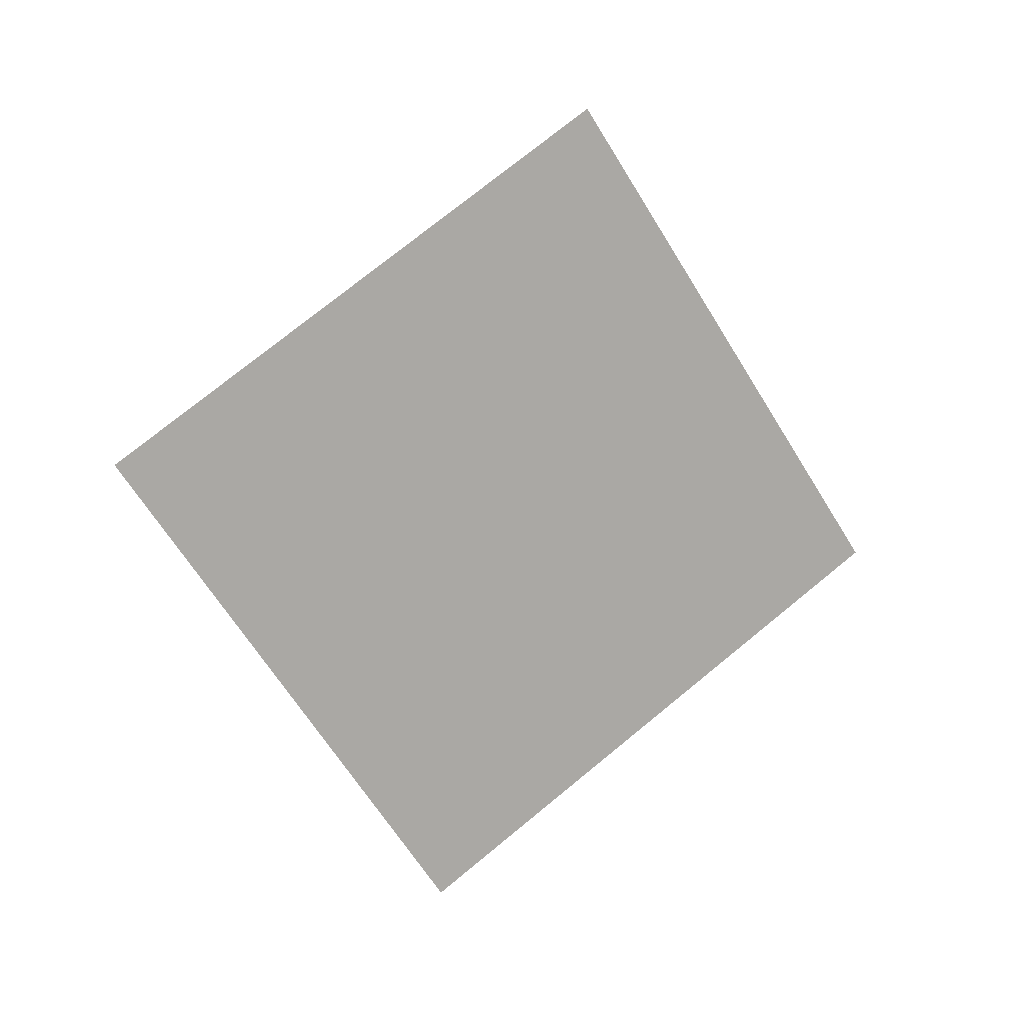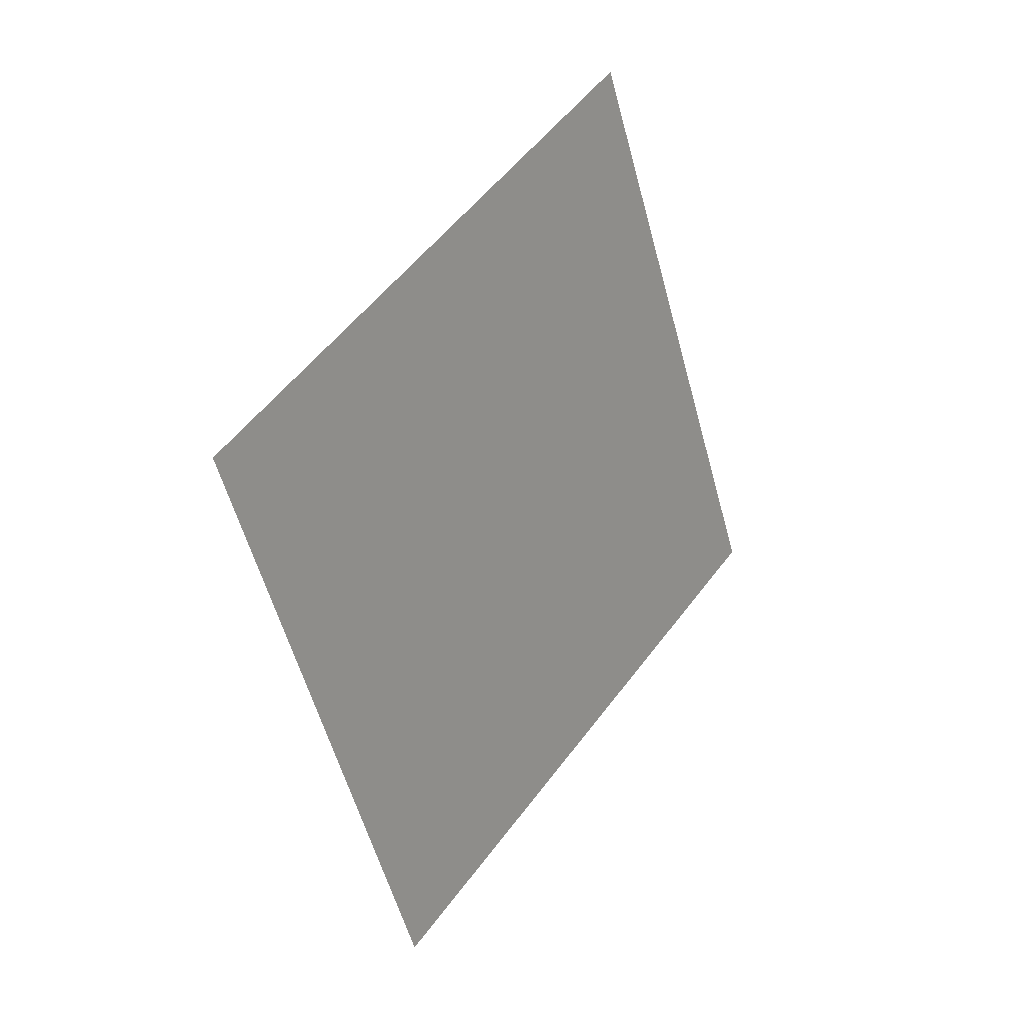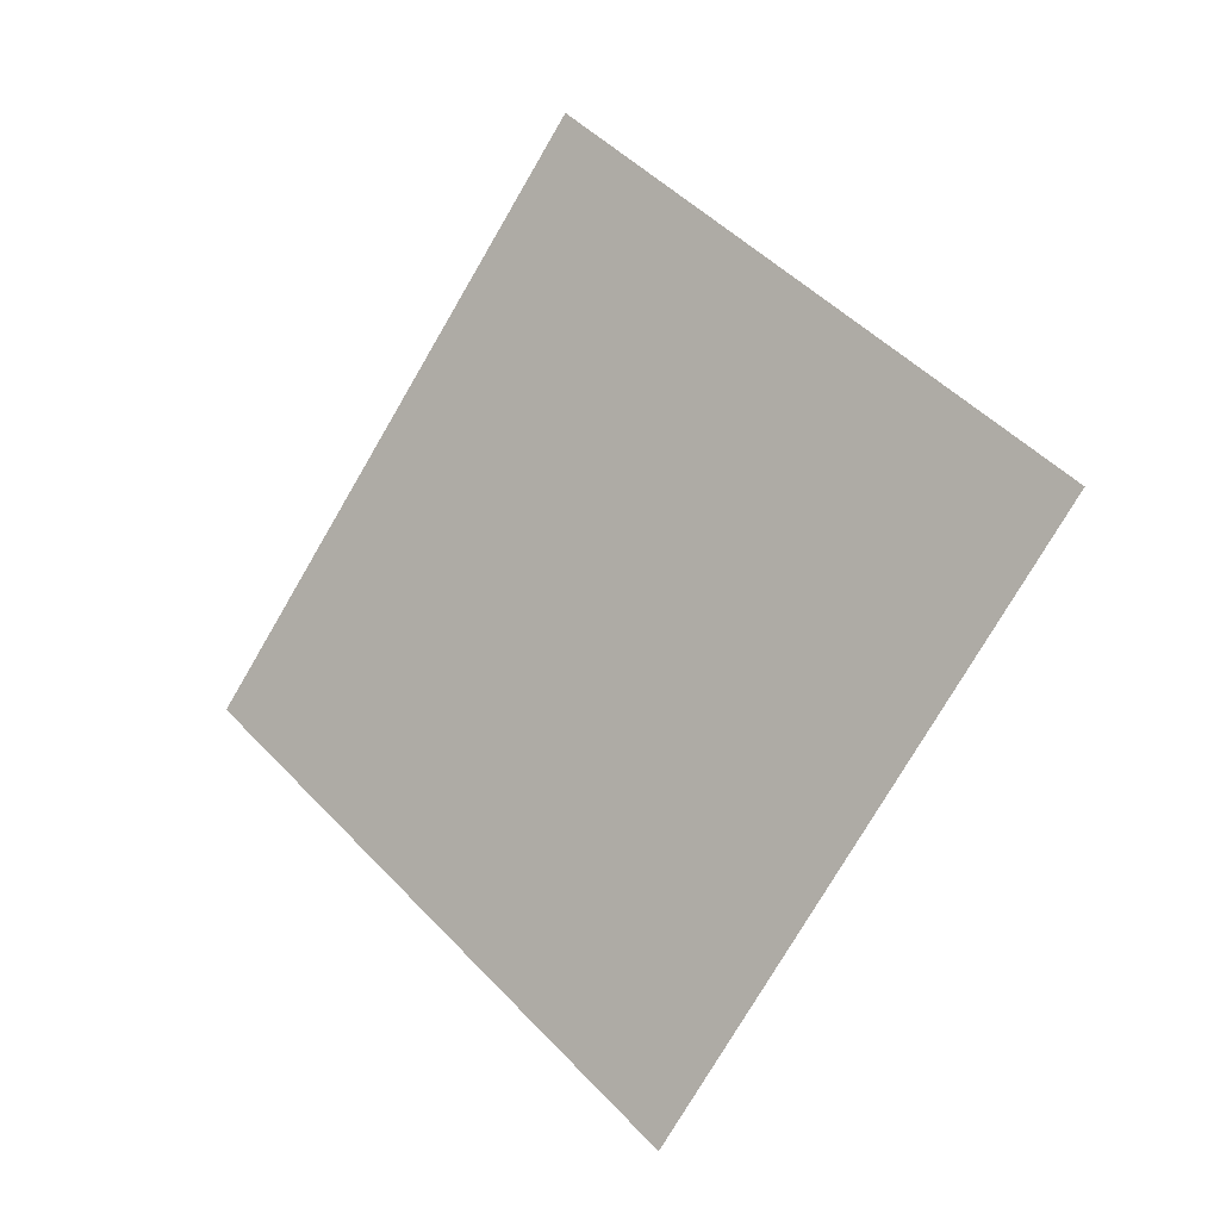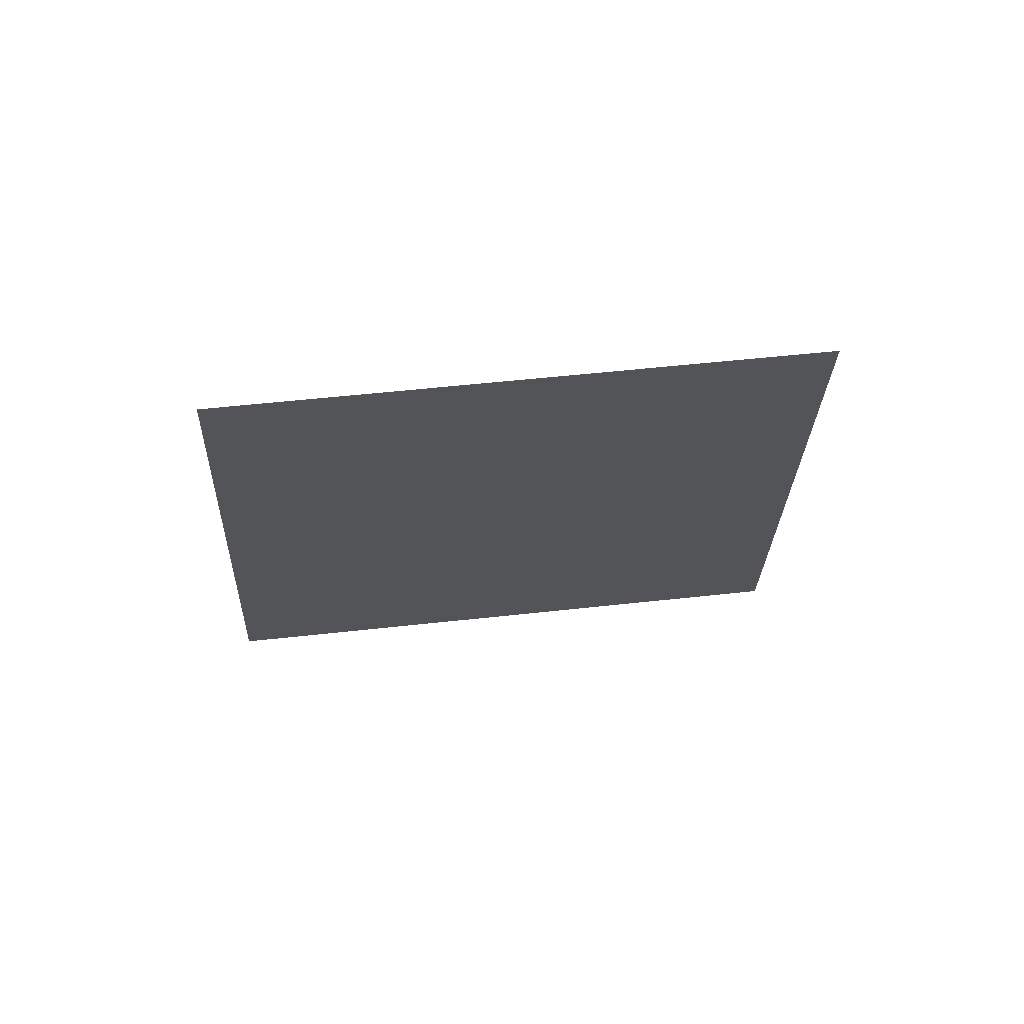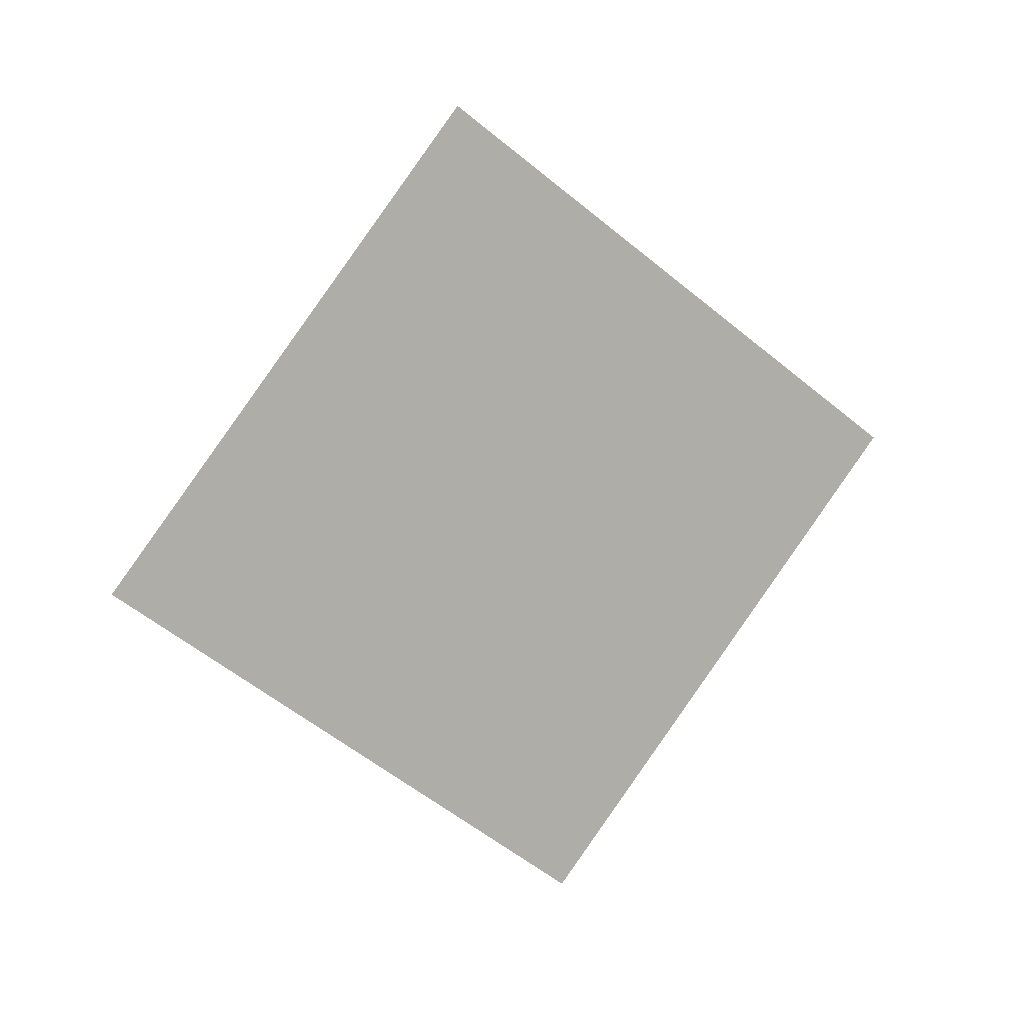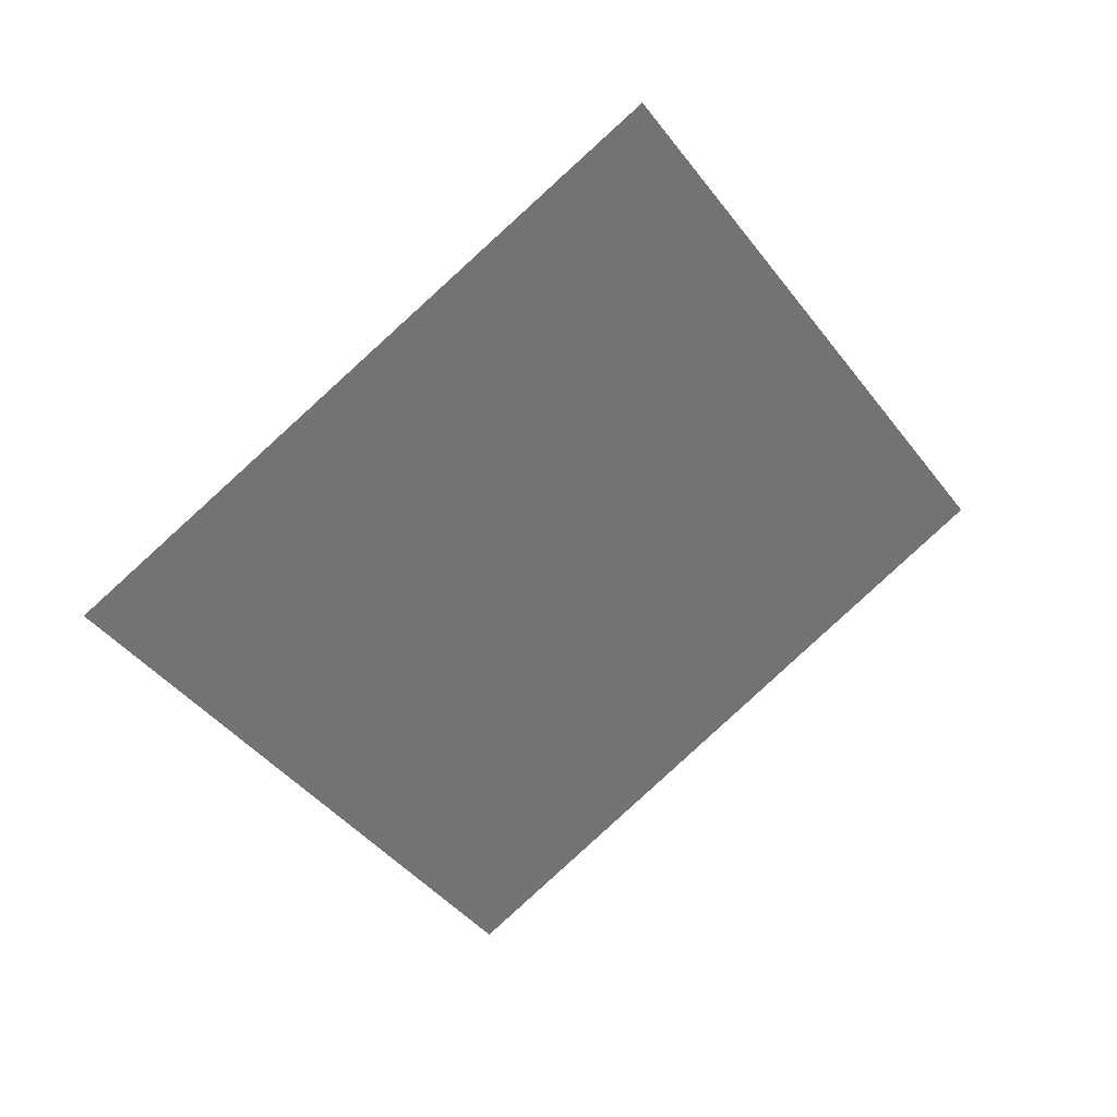
<metadata>
{"format":"obj","ext":"obj","renderer":"f3d","projection":"perspective","resolution":1024,"background":"white","views":[{"elev":-69.7,"azim":-18.3,"up":"+Y"},{"elev":-2.8,"azim":143.8,"up":"+Z"},{"elev":-25.7,"azim":-123.4,"up":"+Z"},{"elev":-2.5,"azim":36.2,"up":"+Y"},{"elev":-65.0,"azim":-0.1,"up":"+Y"},{"elev":21.5,"azim":172.4,"up":"+Z"}]}
</metadata>
<code>
o Plane
v -1.485 6.699 1.996
v -1.48 6.703 2.002
v -1.492 6.698 2.001
v -1.487 6.702 2.008
f 2 1 3 4

</code>
